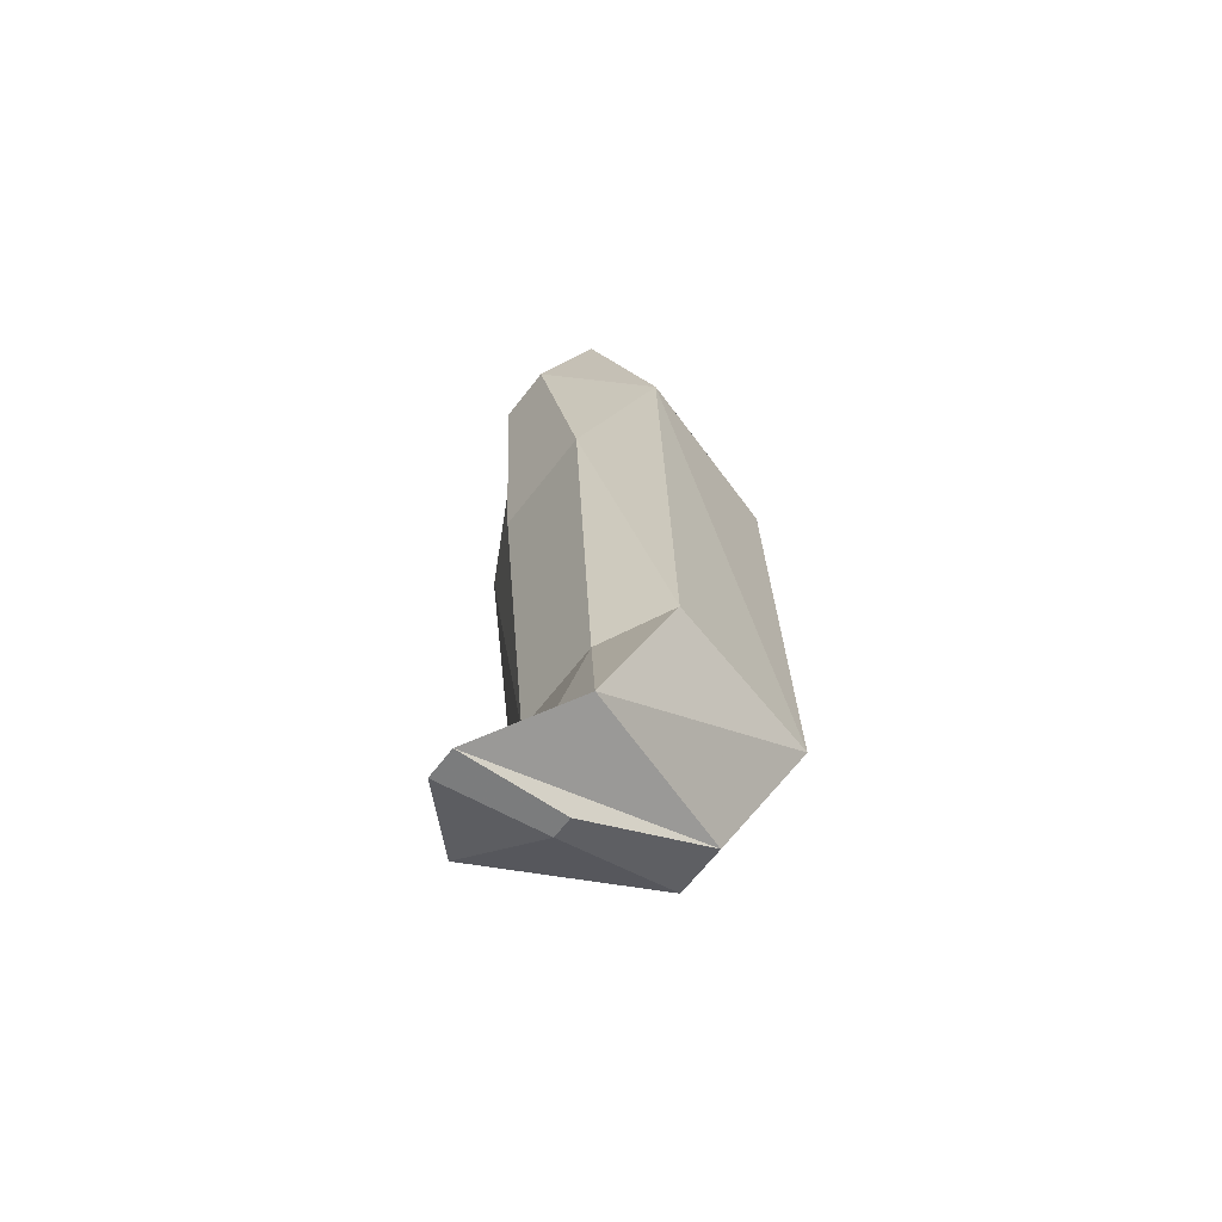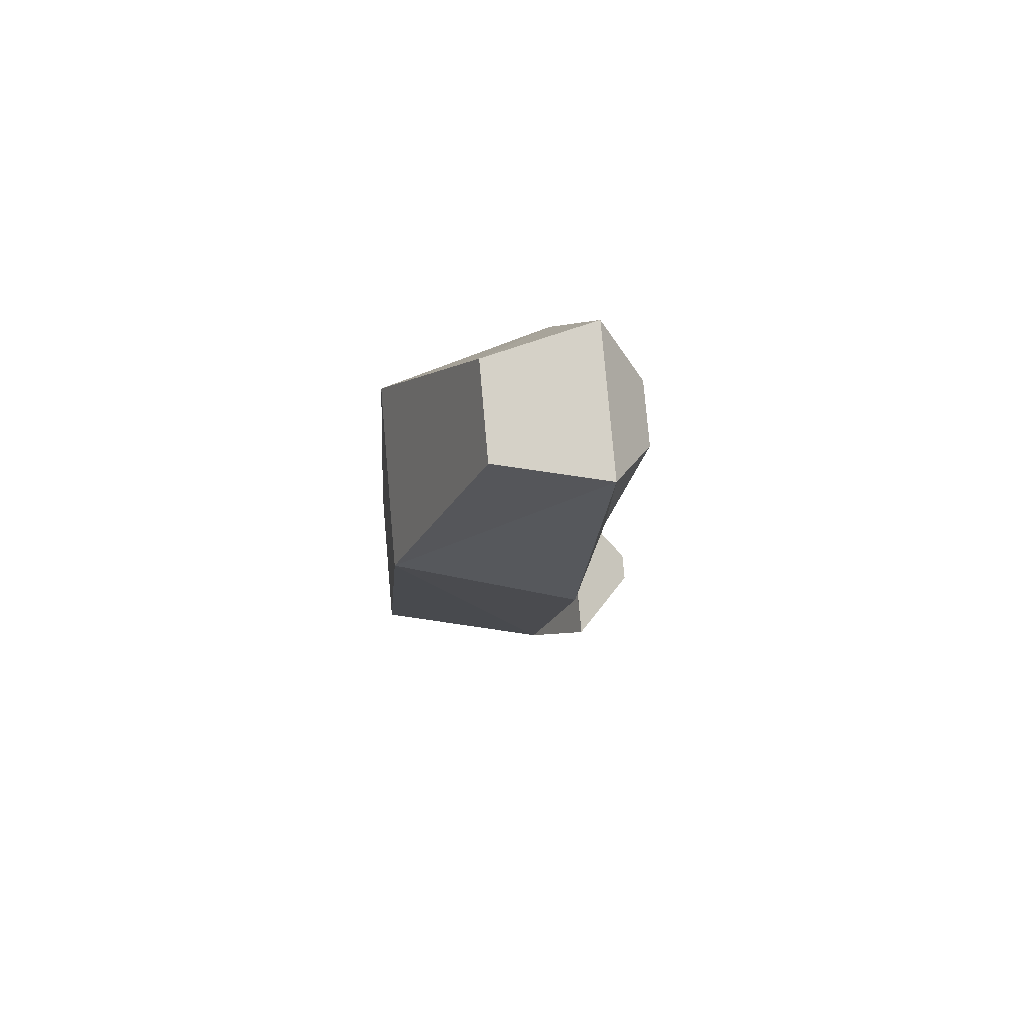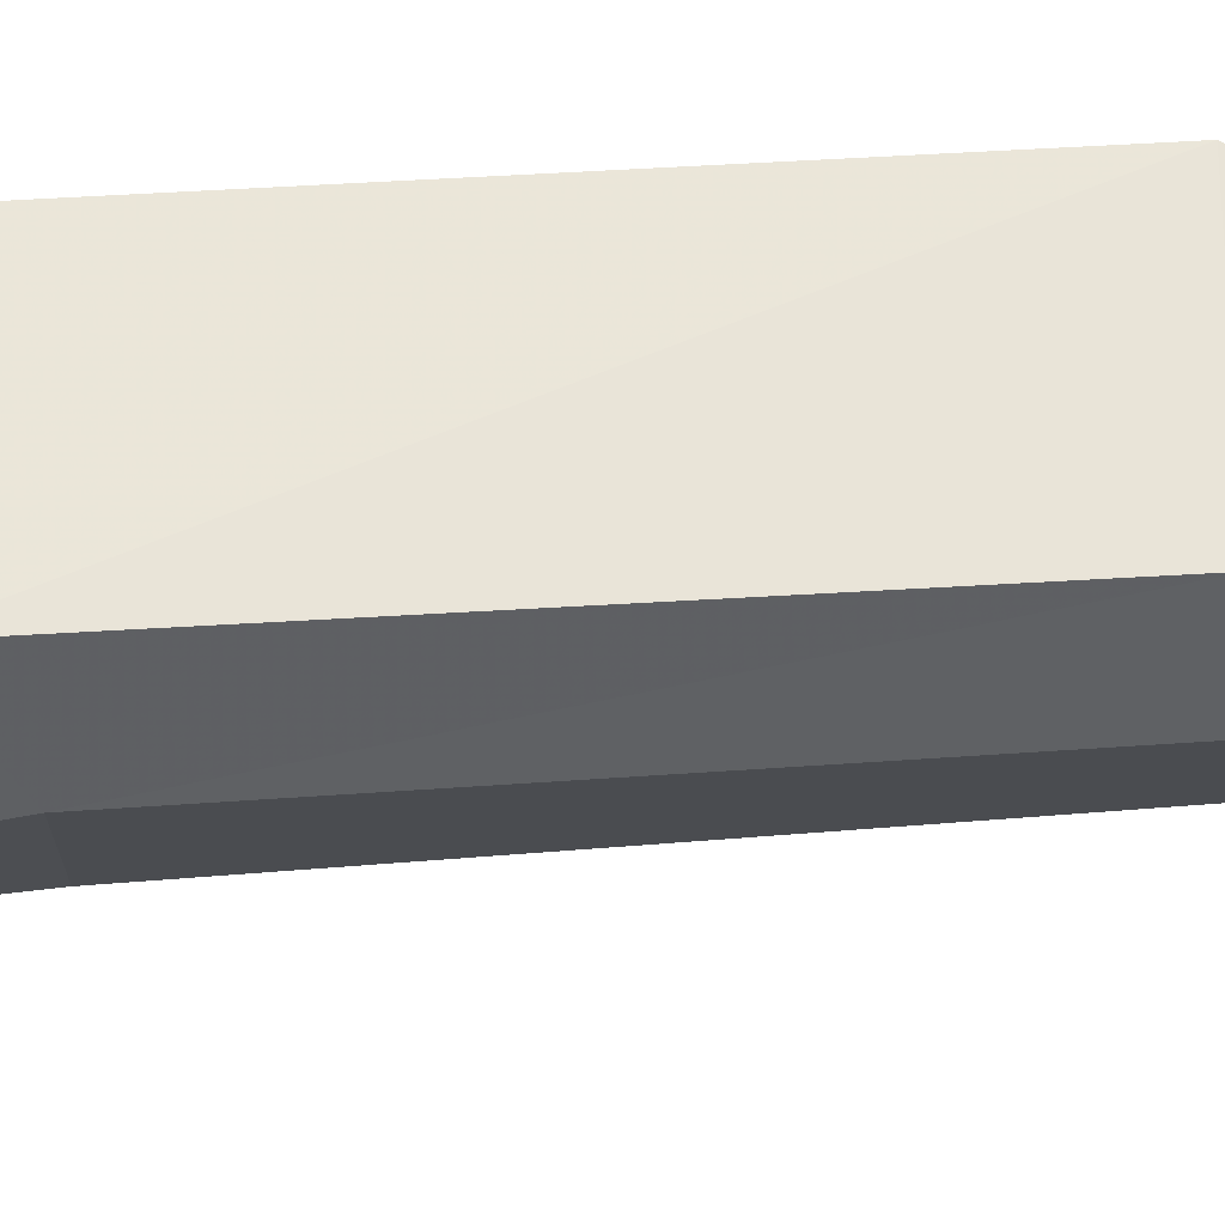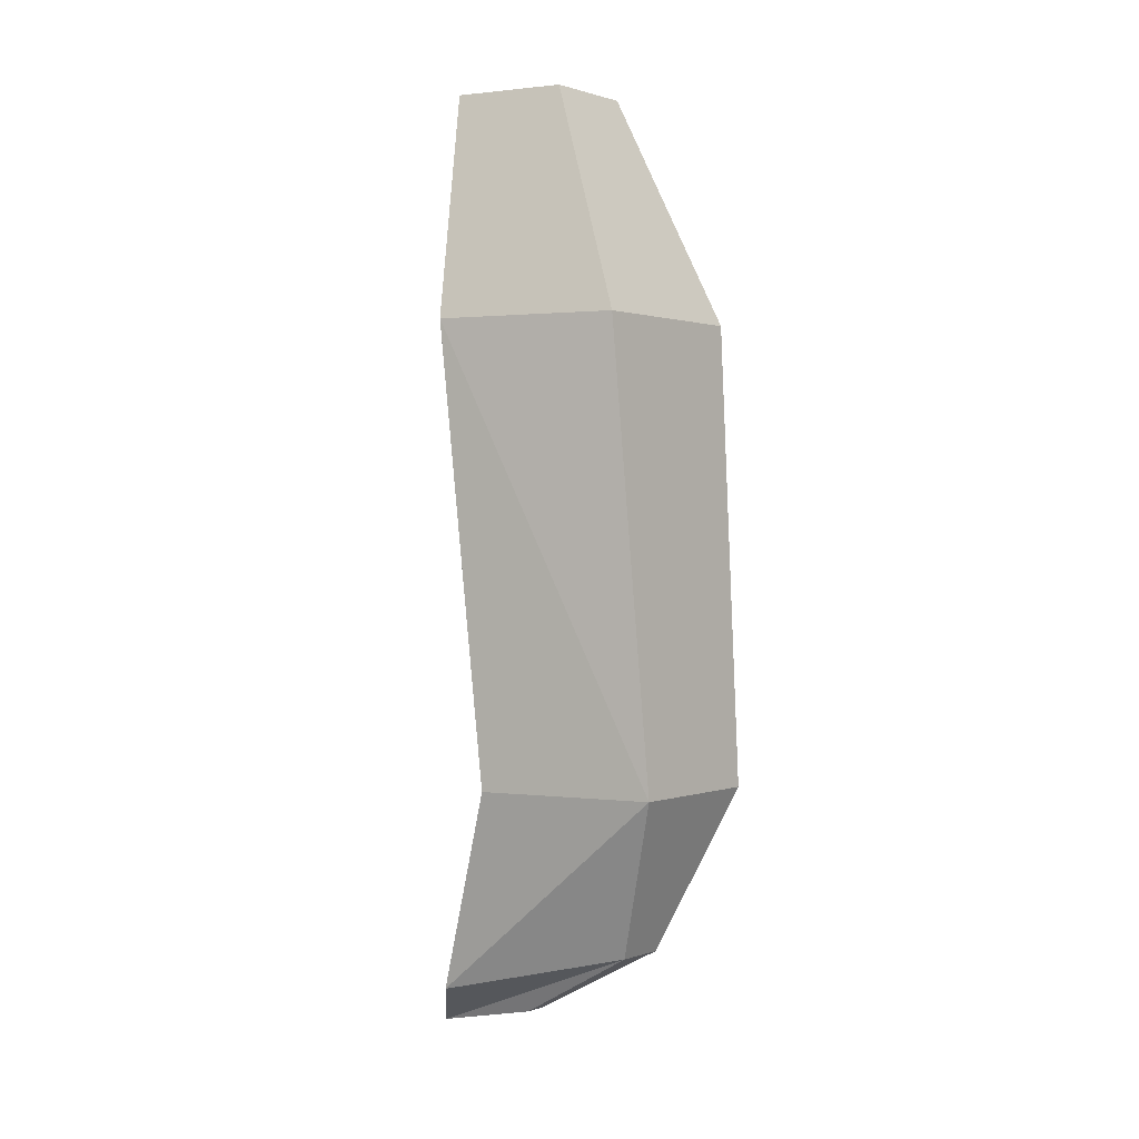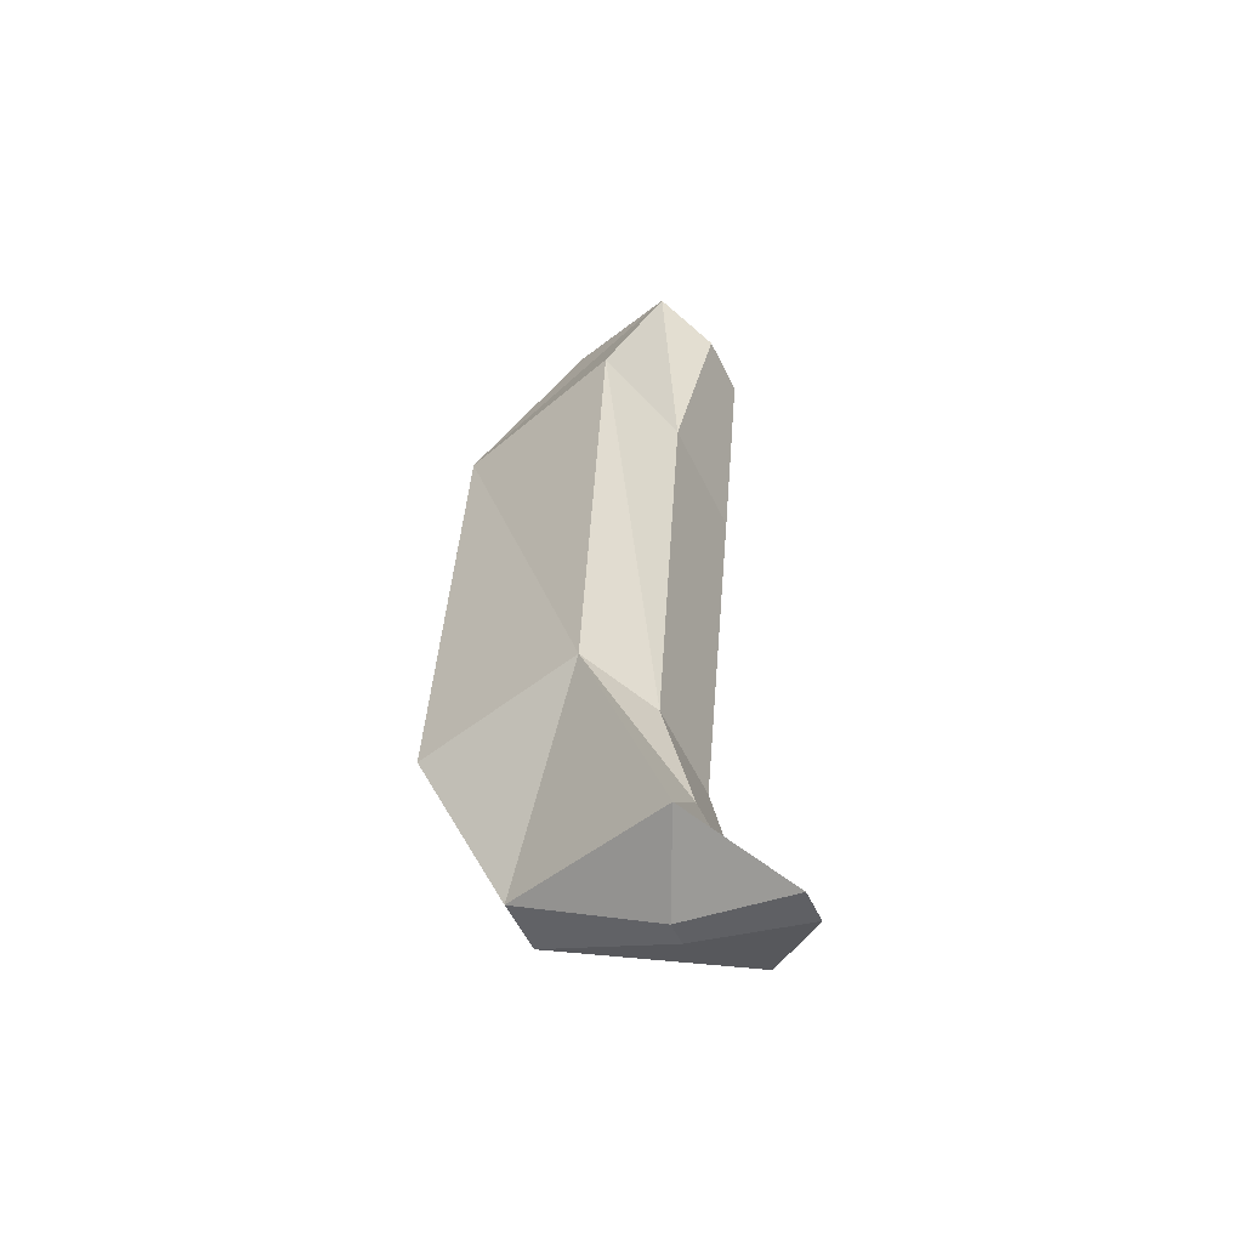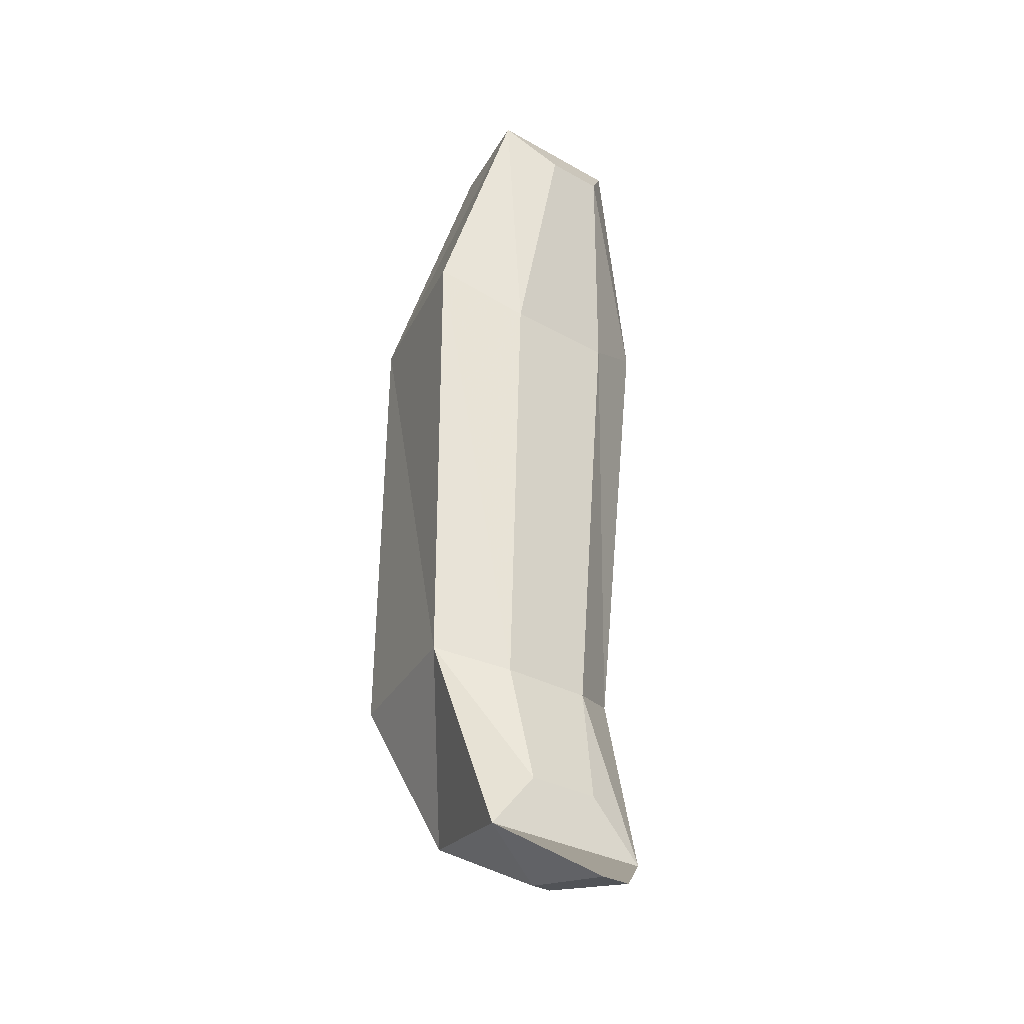
<metadata>
{"format":"obj","ext":"obj","renderer":"f3d","projection":"perspective","resolution":1024,"background":"white","views":[{"elev":-65.7,"azim":52.3,"up":"+Z"},{"elev":79.2,"azim":-95.0,"up":"+Z"},{"elev":-15.5,"azim":89.3,"up":"+Y"},{"elev":0.9,"azim":128.8,"up":"+Z"},{"elev":-56.5,"azim":-64.3,"up":"+Z"},{"elev":-31.8,"azim":-38.4,"up":"+Z"}]}
</metadata>
<code>
v -0.865 -0.6564 1.428
v 0.865 -0.6564 1.428
v -0.5592 0.4206 1.428
v 0.5592 0.4206 1.428
v -0.464 0.6207 -1.438
v 0.464 0.6207 -1.438
v -0.7178 -0.4509 -1.438
v 0.7178 -0.4509 -1.438
v -0.1605 0.2106 -2.461
v 0.1605 0.2106 -2.461
v 0.5734 -0.8826 -2.722
v -0.5734 -0.8826 -2.722
v -0.06617 -0.632 -2.921
v 0.06617 -0.632 -2.921
v 0.09597 -1.315 -3.067
v -0.09597 -1.315 -3.067
v -0.451 -0.8677 2.873
v 0.451 -0.8677 2.873
v 0.2915 -0.1944 2.873
v -0.2915 -0.1944 2.873
v -0.3008 -0.7079 -1.566
v 0.3008 -0.7079 -1.566
v 0.3625 -0.9018 1.137
v -0.3625 -0.9018 1.137
v -0.2403 -0.8613 -2.339
v 0.2403 -0.8613 -2.339
v 0.189 -1.101 2.501
v -0.189 -1.101 2.501
f 17 18 19 20
f 3 4 6 5
f 13 14 15 16
f 21 22 23 24
f 2 8 6 4
f 7 1 3 5
f 5 6 10 9
f 6 8 11 10
f 22 21 25 26
f 7 5 9 12
f 9 10 14 13
f 10 11 15 14
f 11 12 16 15
f 12 9 13 16
f 24 23 27 28
f 2 4 19 18
f 4 3 20 19
f 3 1 17 20
f 8 2 23 22
f 1 7 21 24
f 7 12 25 21
f 12 11 26 25
f 11 8 22 26
f 2 18 27 23
f 18 17 28 27
f 17 1 24 28

</code>
